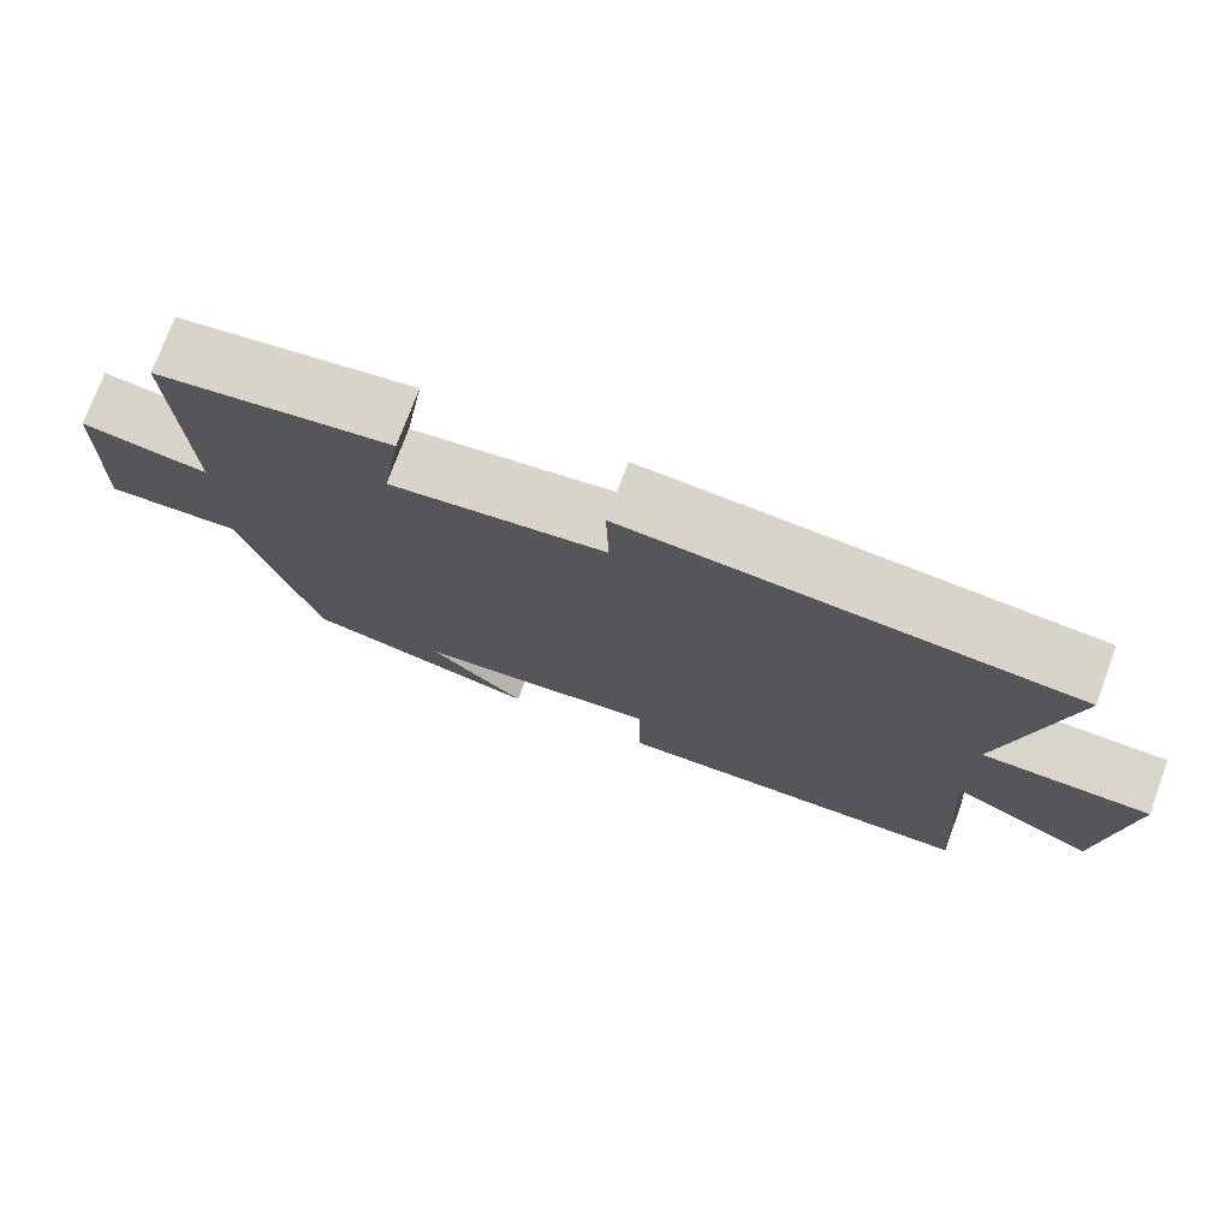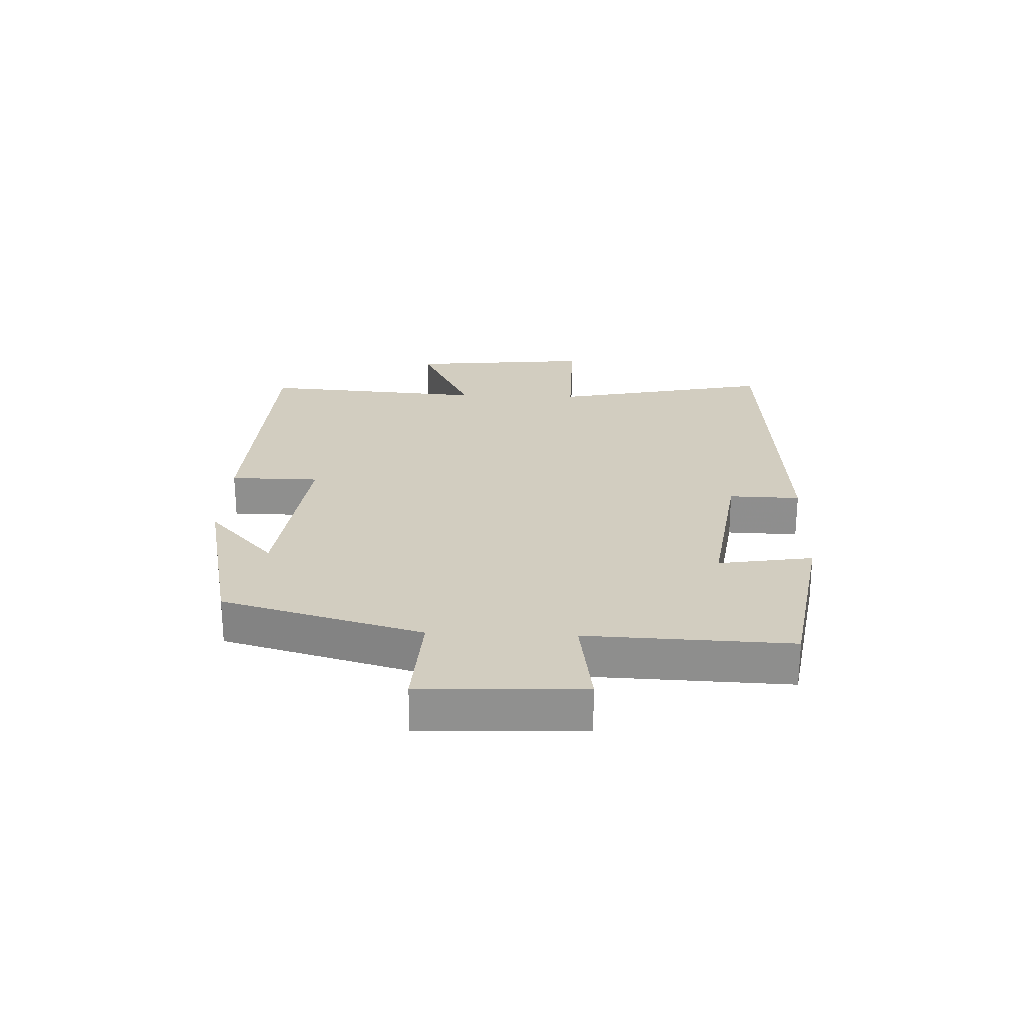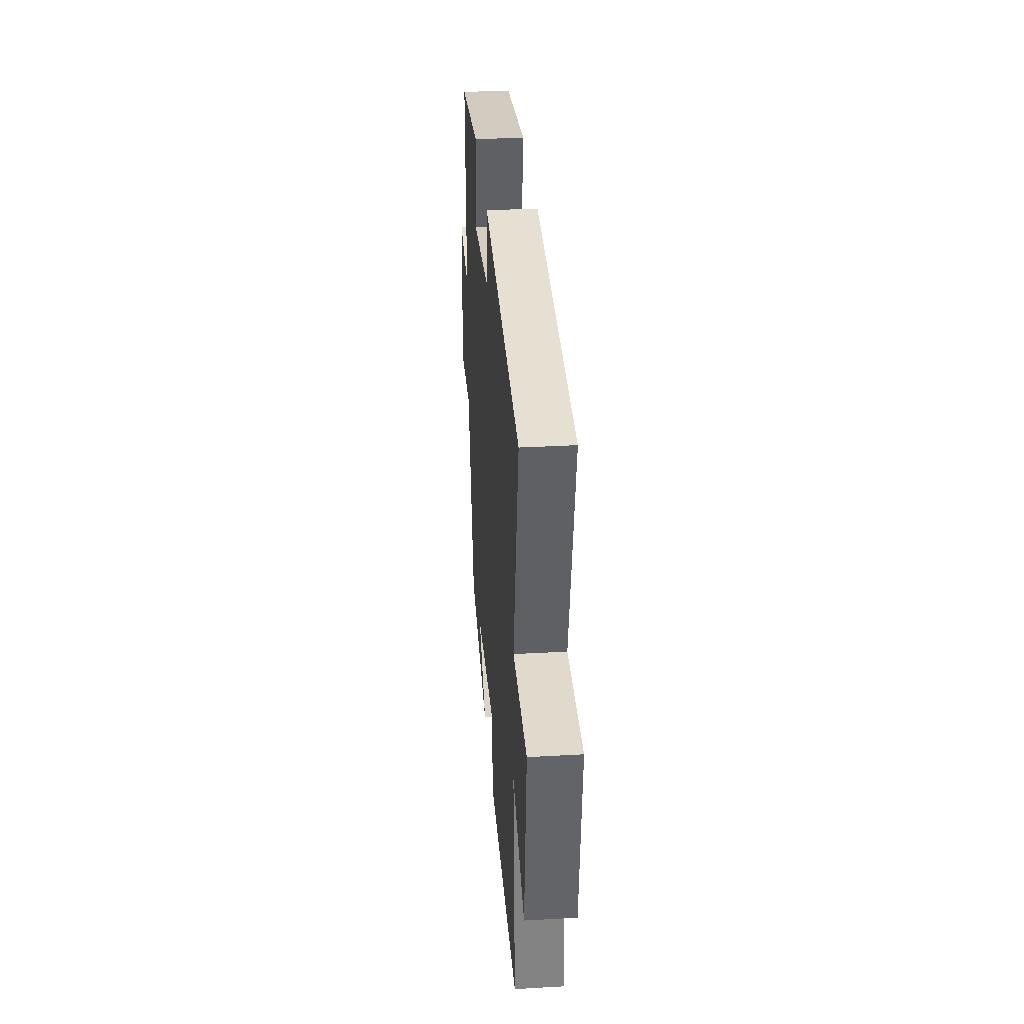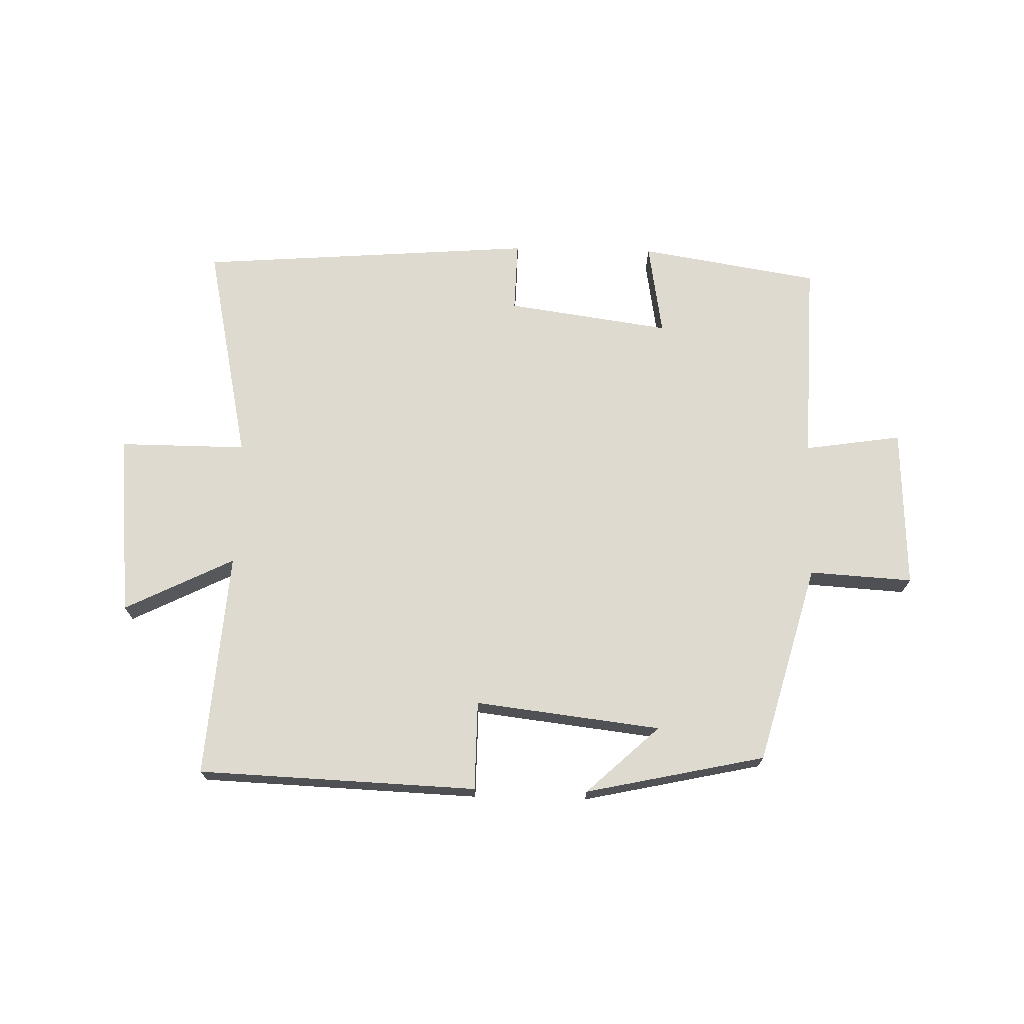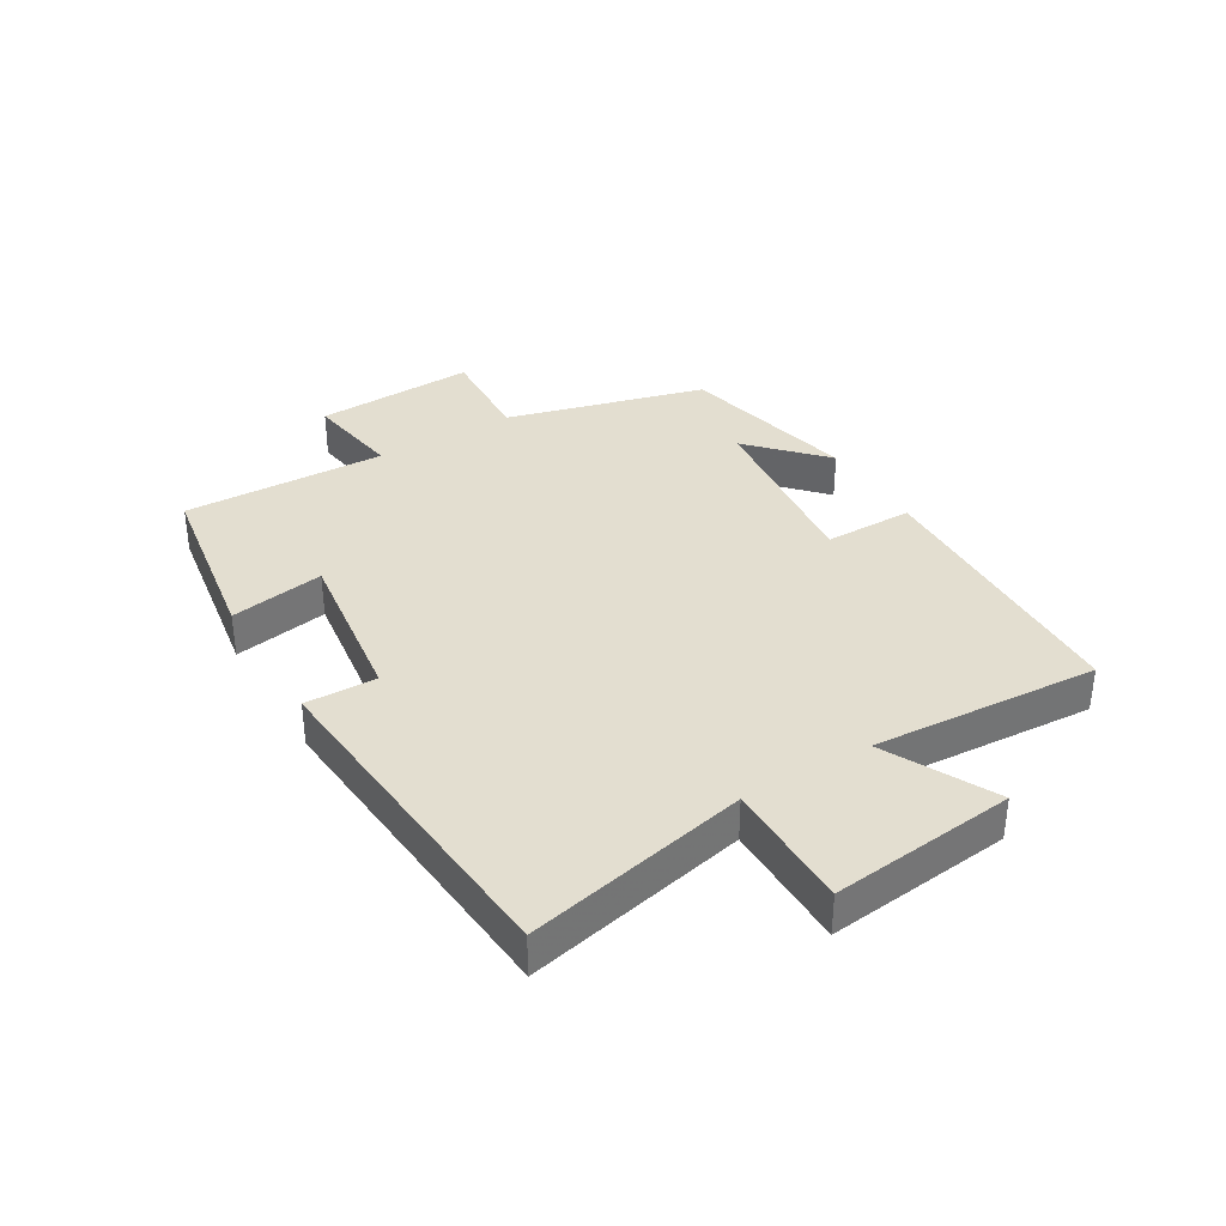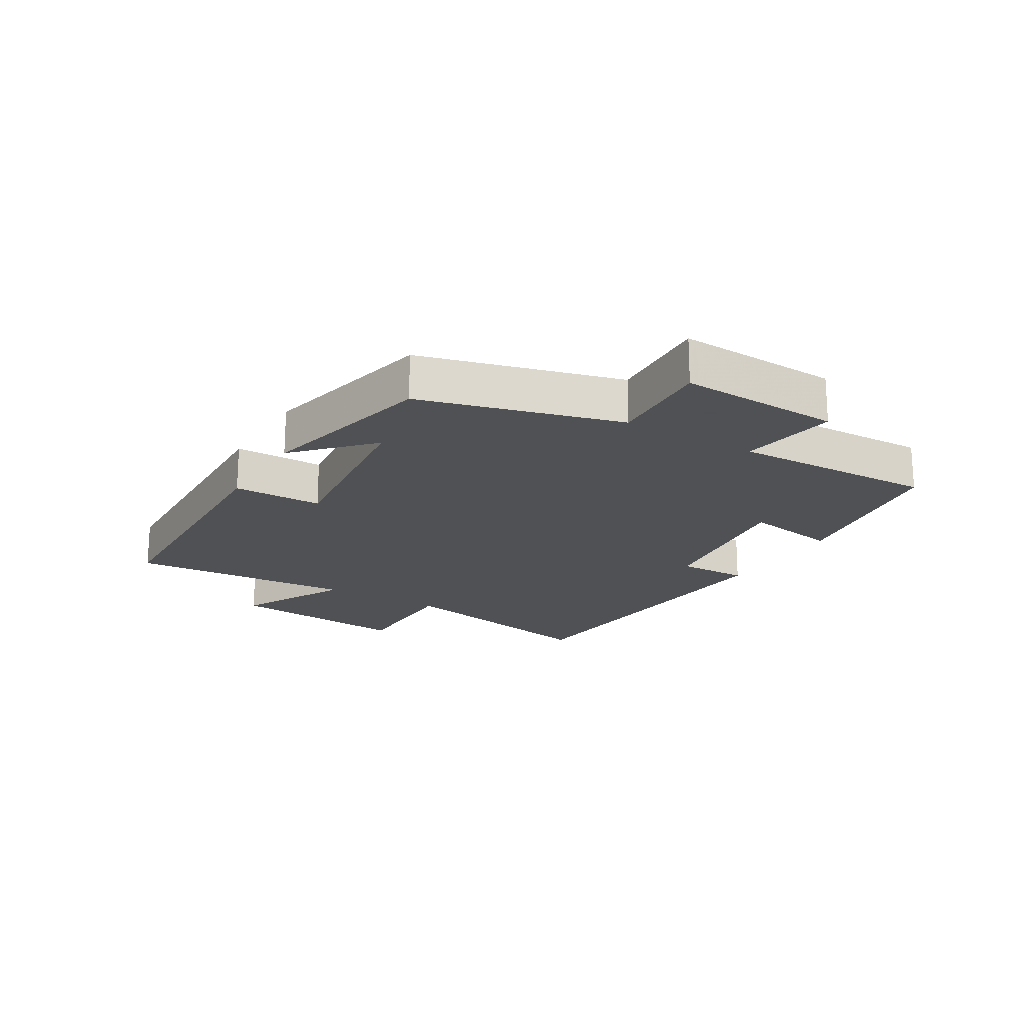
<metadata>
{"format":"obj","ext":"obj","renderer":"f3d","projection":"perspective","resolution":1024,"background":"white","views":[{"elev":74.5,"azim":20.3,"up":"+Z"},{"elev":24.5,"azim":-87.7,"up":"+Y"},{"elev":33.4,"azim":85.6,"up":"+Z"},{"elev":70.9,"azim":-178.6,"up":"+Y"},{"elev":35.8,"azim":58.8,"up":"+Y"},{"elev":-19.5,"azim":-121.2,"up":"+Y"}]}
</metadata>
<code>
v -0.41 0.07 -0.436
v -0.5 0.07 -0.11
v -0.669 0.07 -0.12
v -0.659 0.07 0.144
v -0.5 0.07 0.12
v -0.512 0.07 0.452
v -0.218 0.07 0.5
v -0.243 0.07 0.346
v 0.025 0.07 0.384
v 0.022 0.07 0.5
v 0.576 0.07 0.458
v 0.5 0.07 0.097
v 0.709 0.07 0.098
v 0.679 0.07 -0.202
v 0.5 0.07 -0.113
v 0.527 0.07 -0.482
v 0.07 0.07 -0.5
v 0.069 0.07 -0.354
v -0.235 0.07 -0.39
v -0.116 0.07 -0.5
v -0.41 0 -0.436
v -0.5 0 -0.11
v -0.669 0 -0.12
v -0.659 0 0.144
v -0.5 0 0.12
v -0.512 0 0.452
v -0.218 0 0.5
v -0.243 0 0.346
v 0.025 0 0.384
v 0.022 0 0.5
v 0.576 0 0.458
v 0.5 0 0.097
v 0.709 0 0.098
v 0.679 0 -0.202
v 0.5 0 -0.113
v 0.527 0 -0.482
v 0.07 0 -0.5
v 0.069 0 -0.354
v -0.235 0 -0.39
v -0.116 0 -0.5
f 19 20 1
f 15 16 17 18
f 15 18 19
f 12 13 14 15
f 19 1 2
f 15 19 2
f 12 15 2
f 9 10 11 12
f 12 2 3
f 9 12 3
f 8 9 3
f 5 6 7 8
f 3 4 5
f 3 5 8
f 21 40 39
f 38 37 36 35
f 39 38 35
f 35 34 33 32
f 22 21 39
f 22 39 35
f 22 35 32
f 32 31 30 29
f 23 22 32
f 23 32 29
f 23 29 28
f 28 27 26 25
f 25 24 23
f 28 25 23
f 1 21 22 2
f 2 22 23 3
f 3 23 24 4
f 4 24 25 5
f 5 25 26 6
f 6 26 27 7
f 7 27 28 8
f 8 28 29 9
f 9 29 30 10
f 10 30 31 11
f 11 31 32 12
f 12 32 33 13
f 13 33 34 14
f 14 34 35 15
f 15 35 36 16
f 16 36 37 17
f 17 37 38 18
f 18 38 39 19
f 19 39 40 20
f 20 40 21 1

</code>
